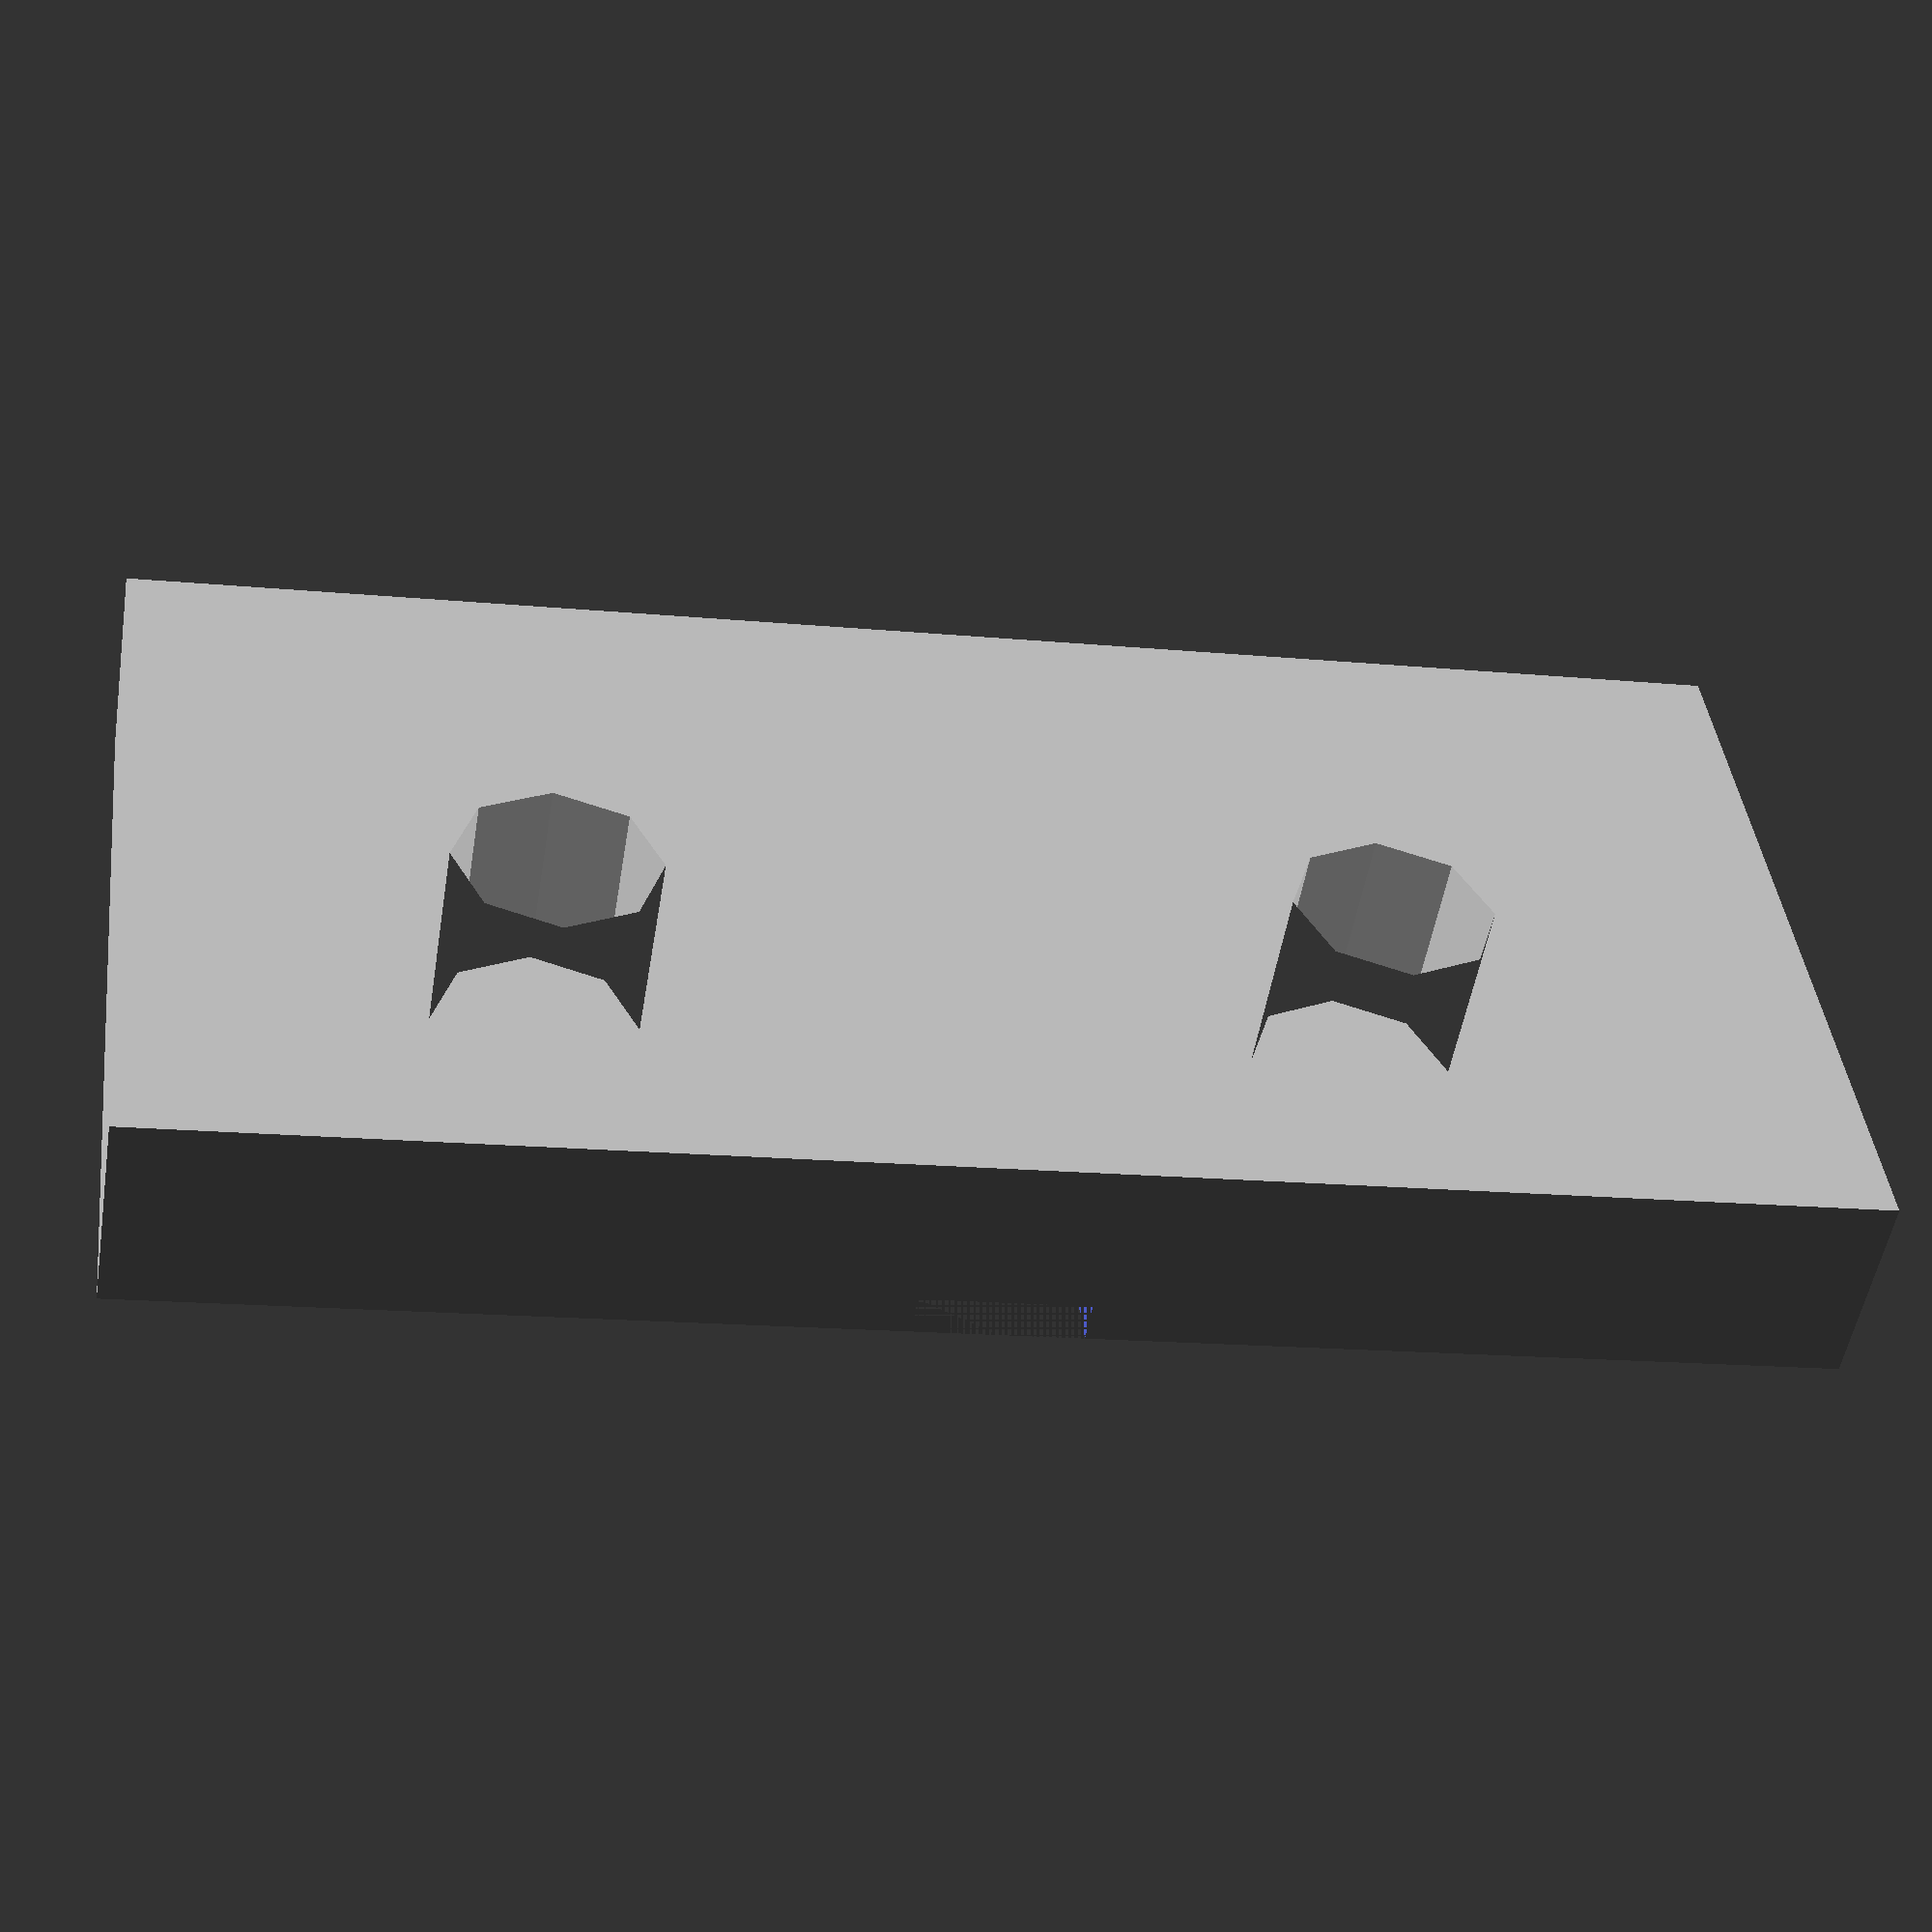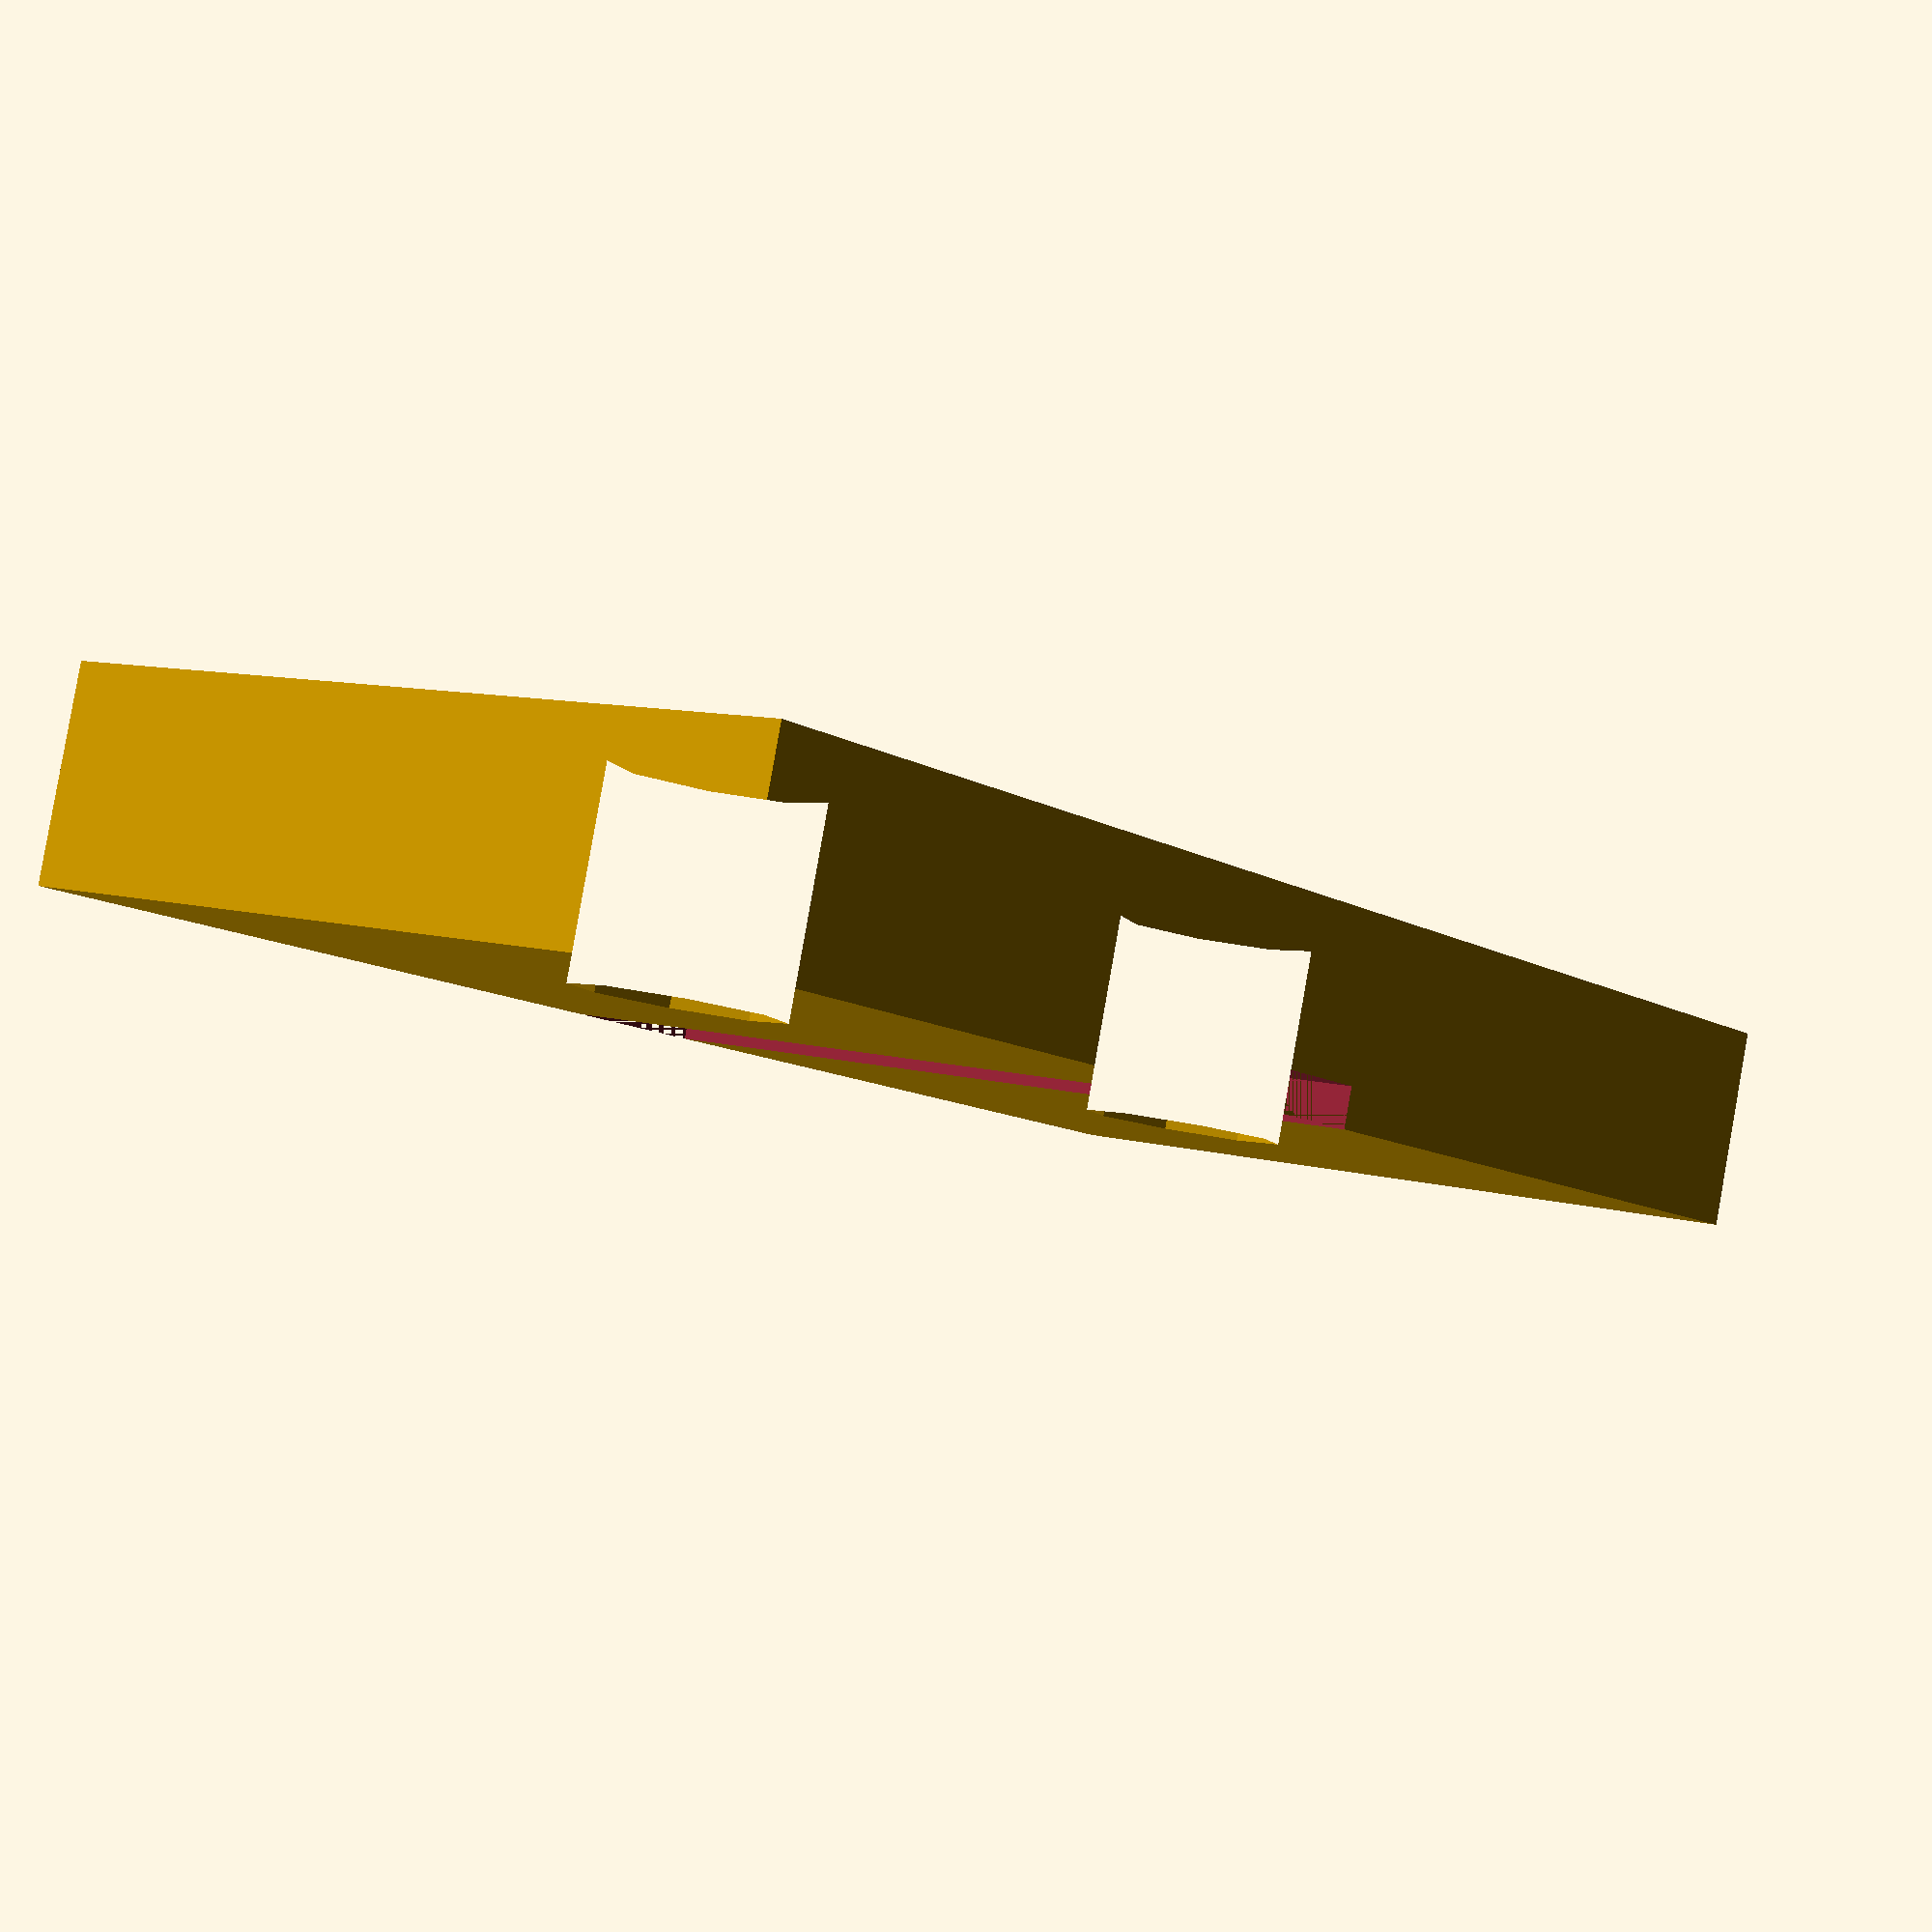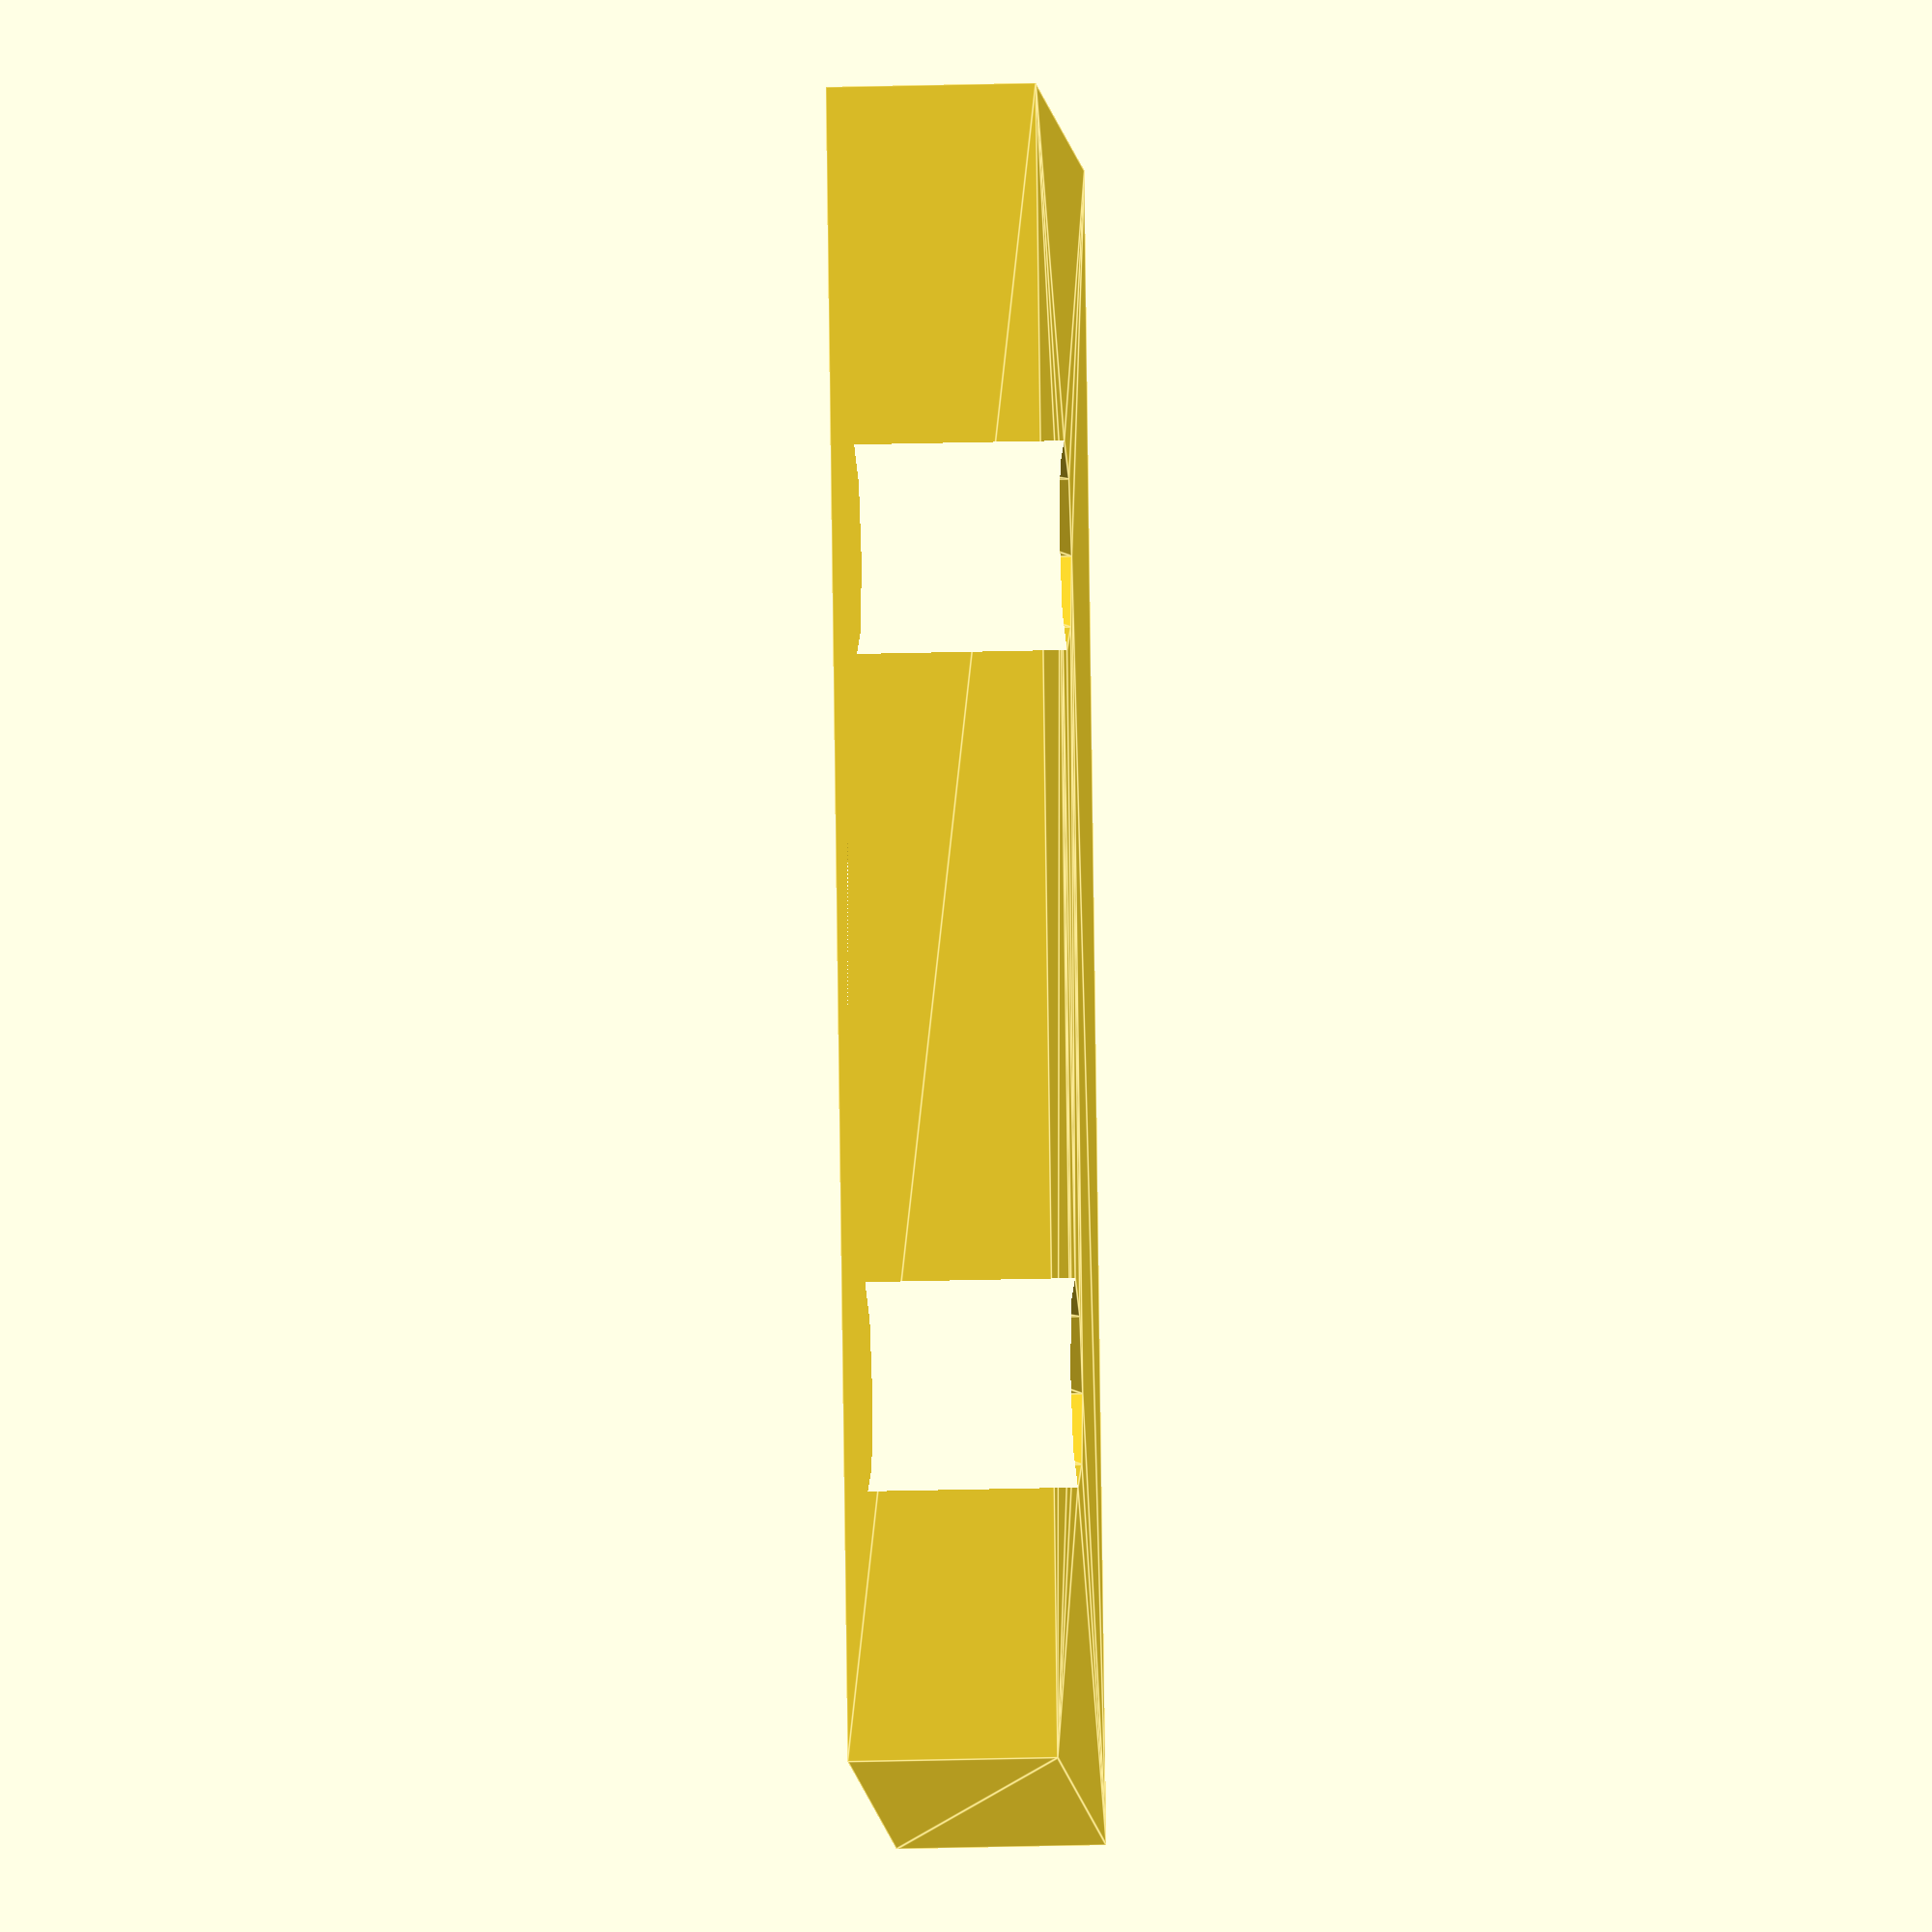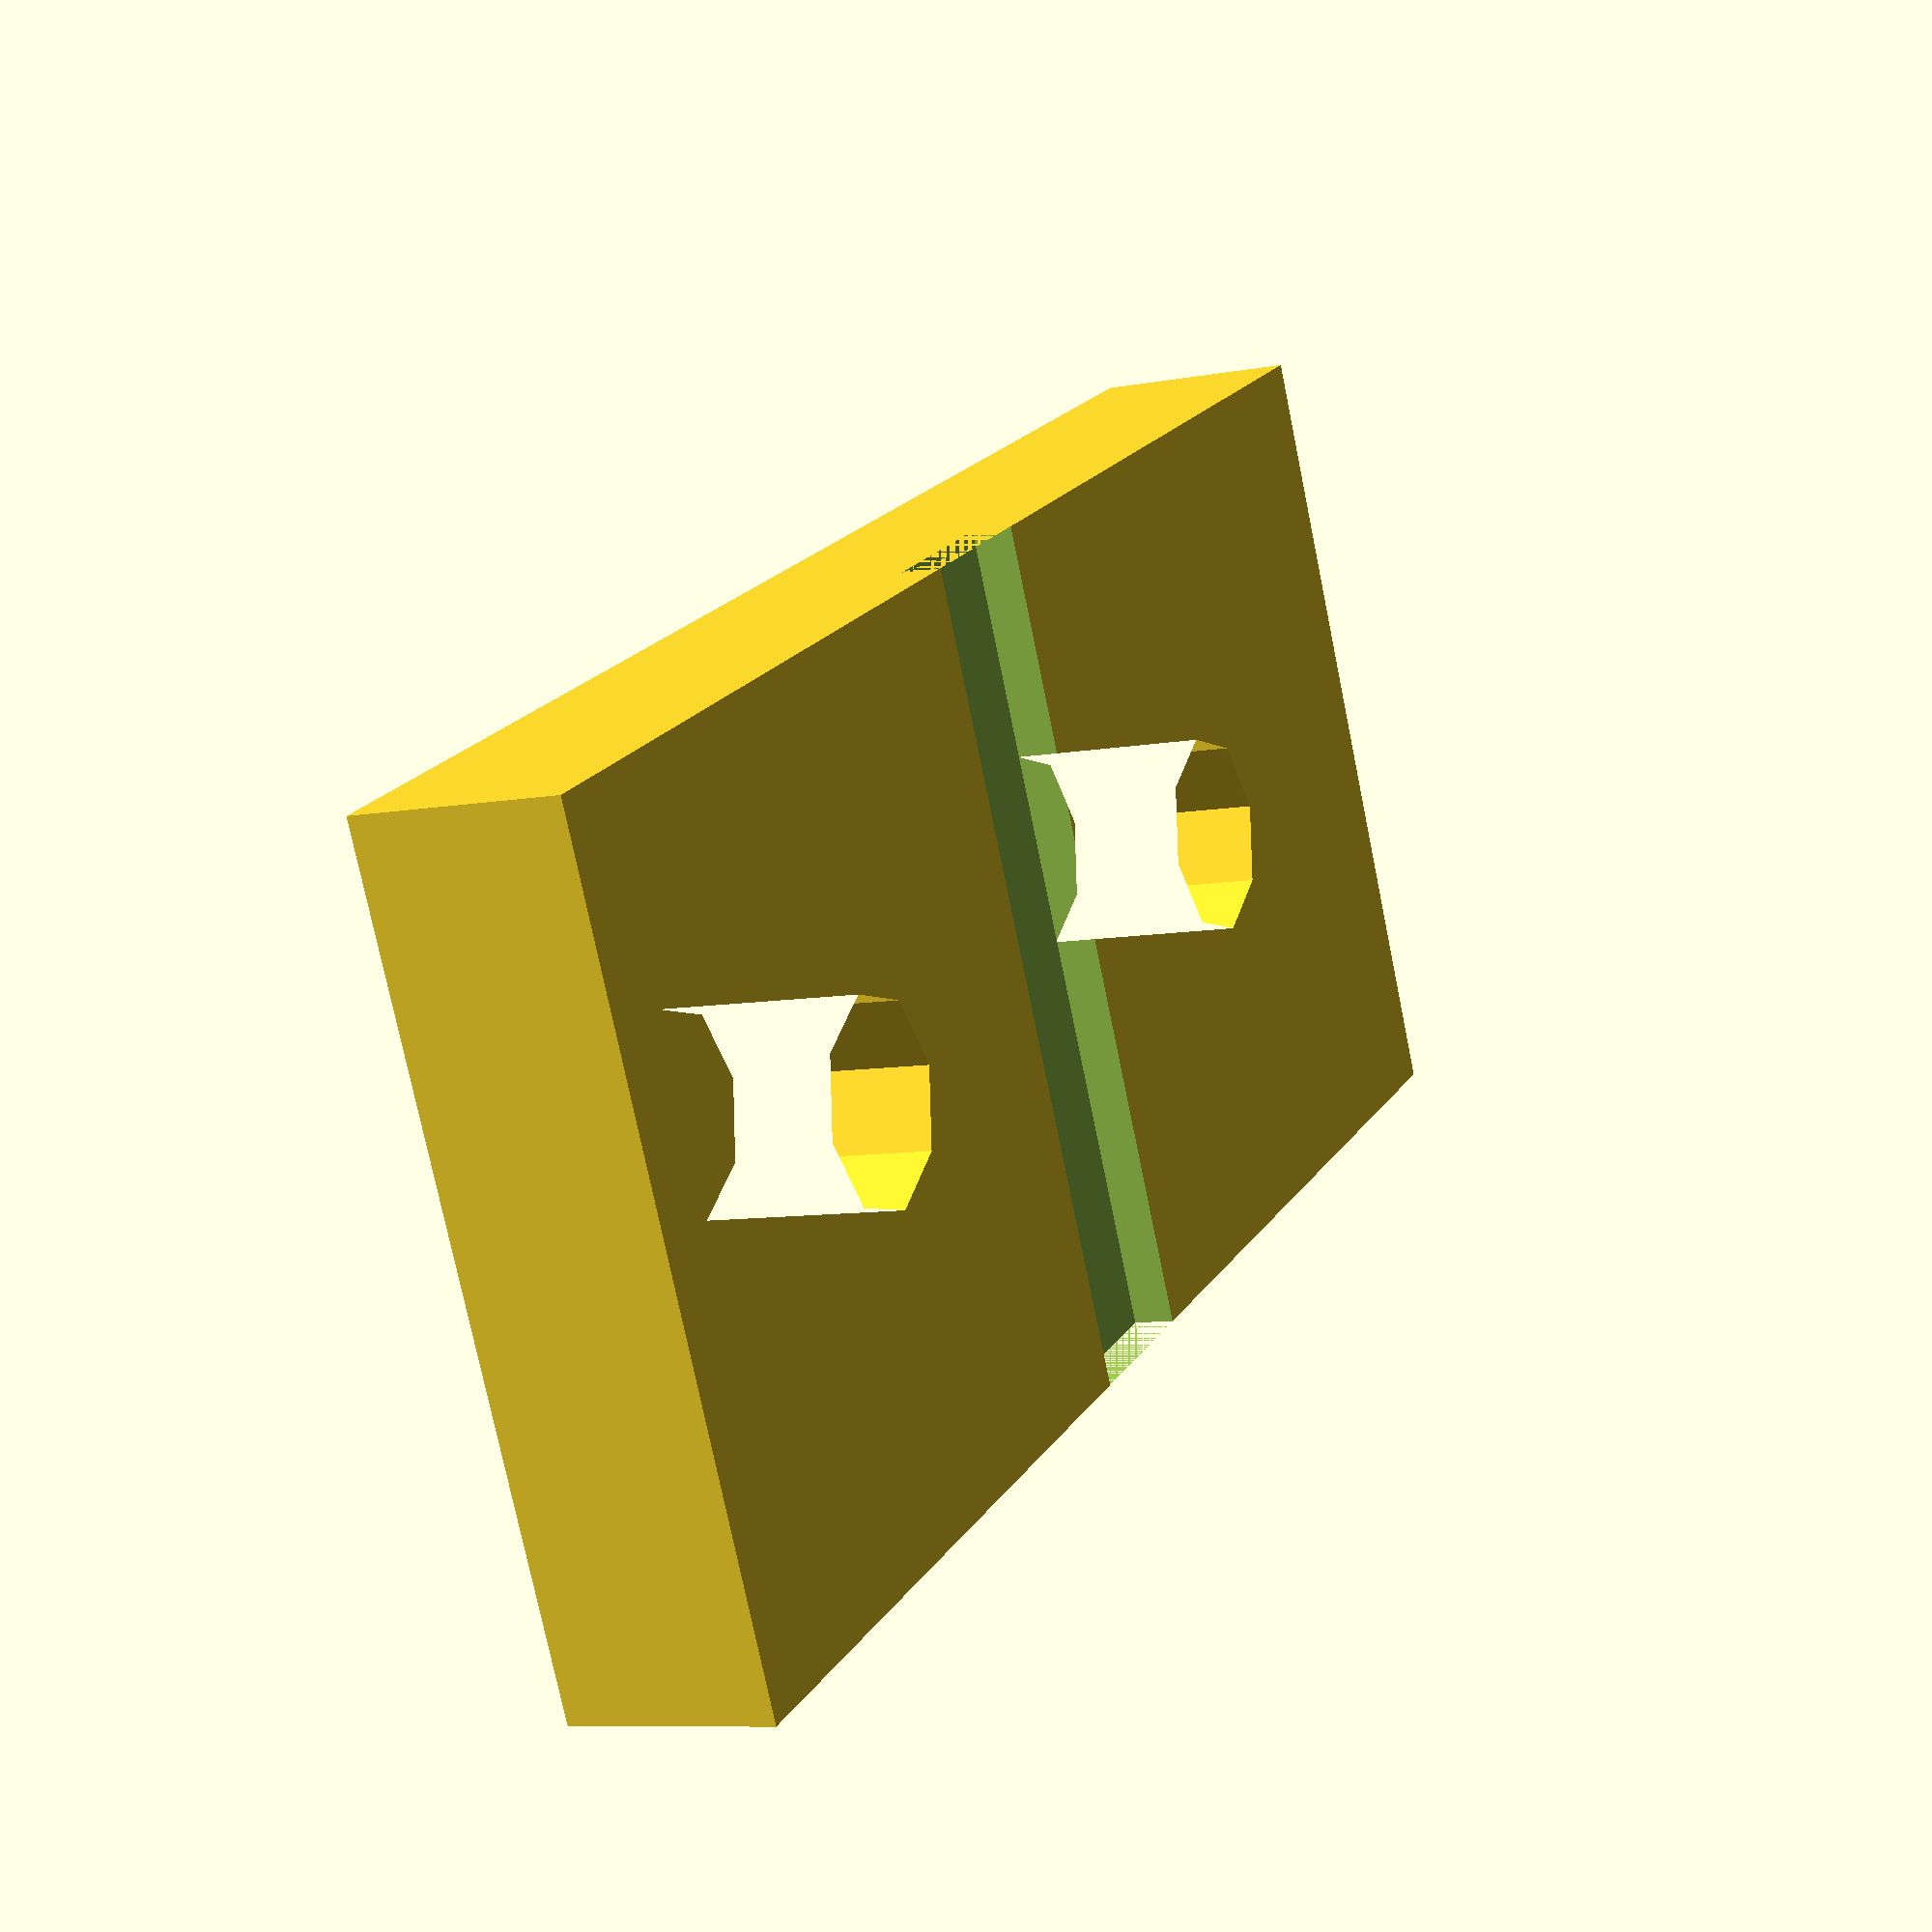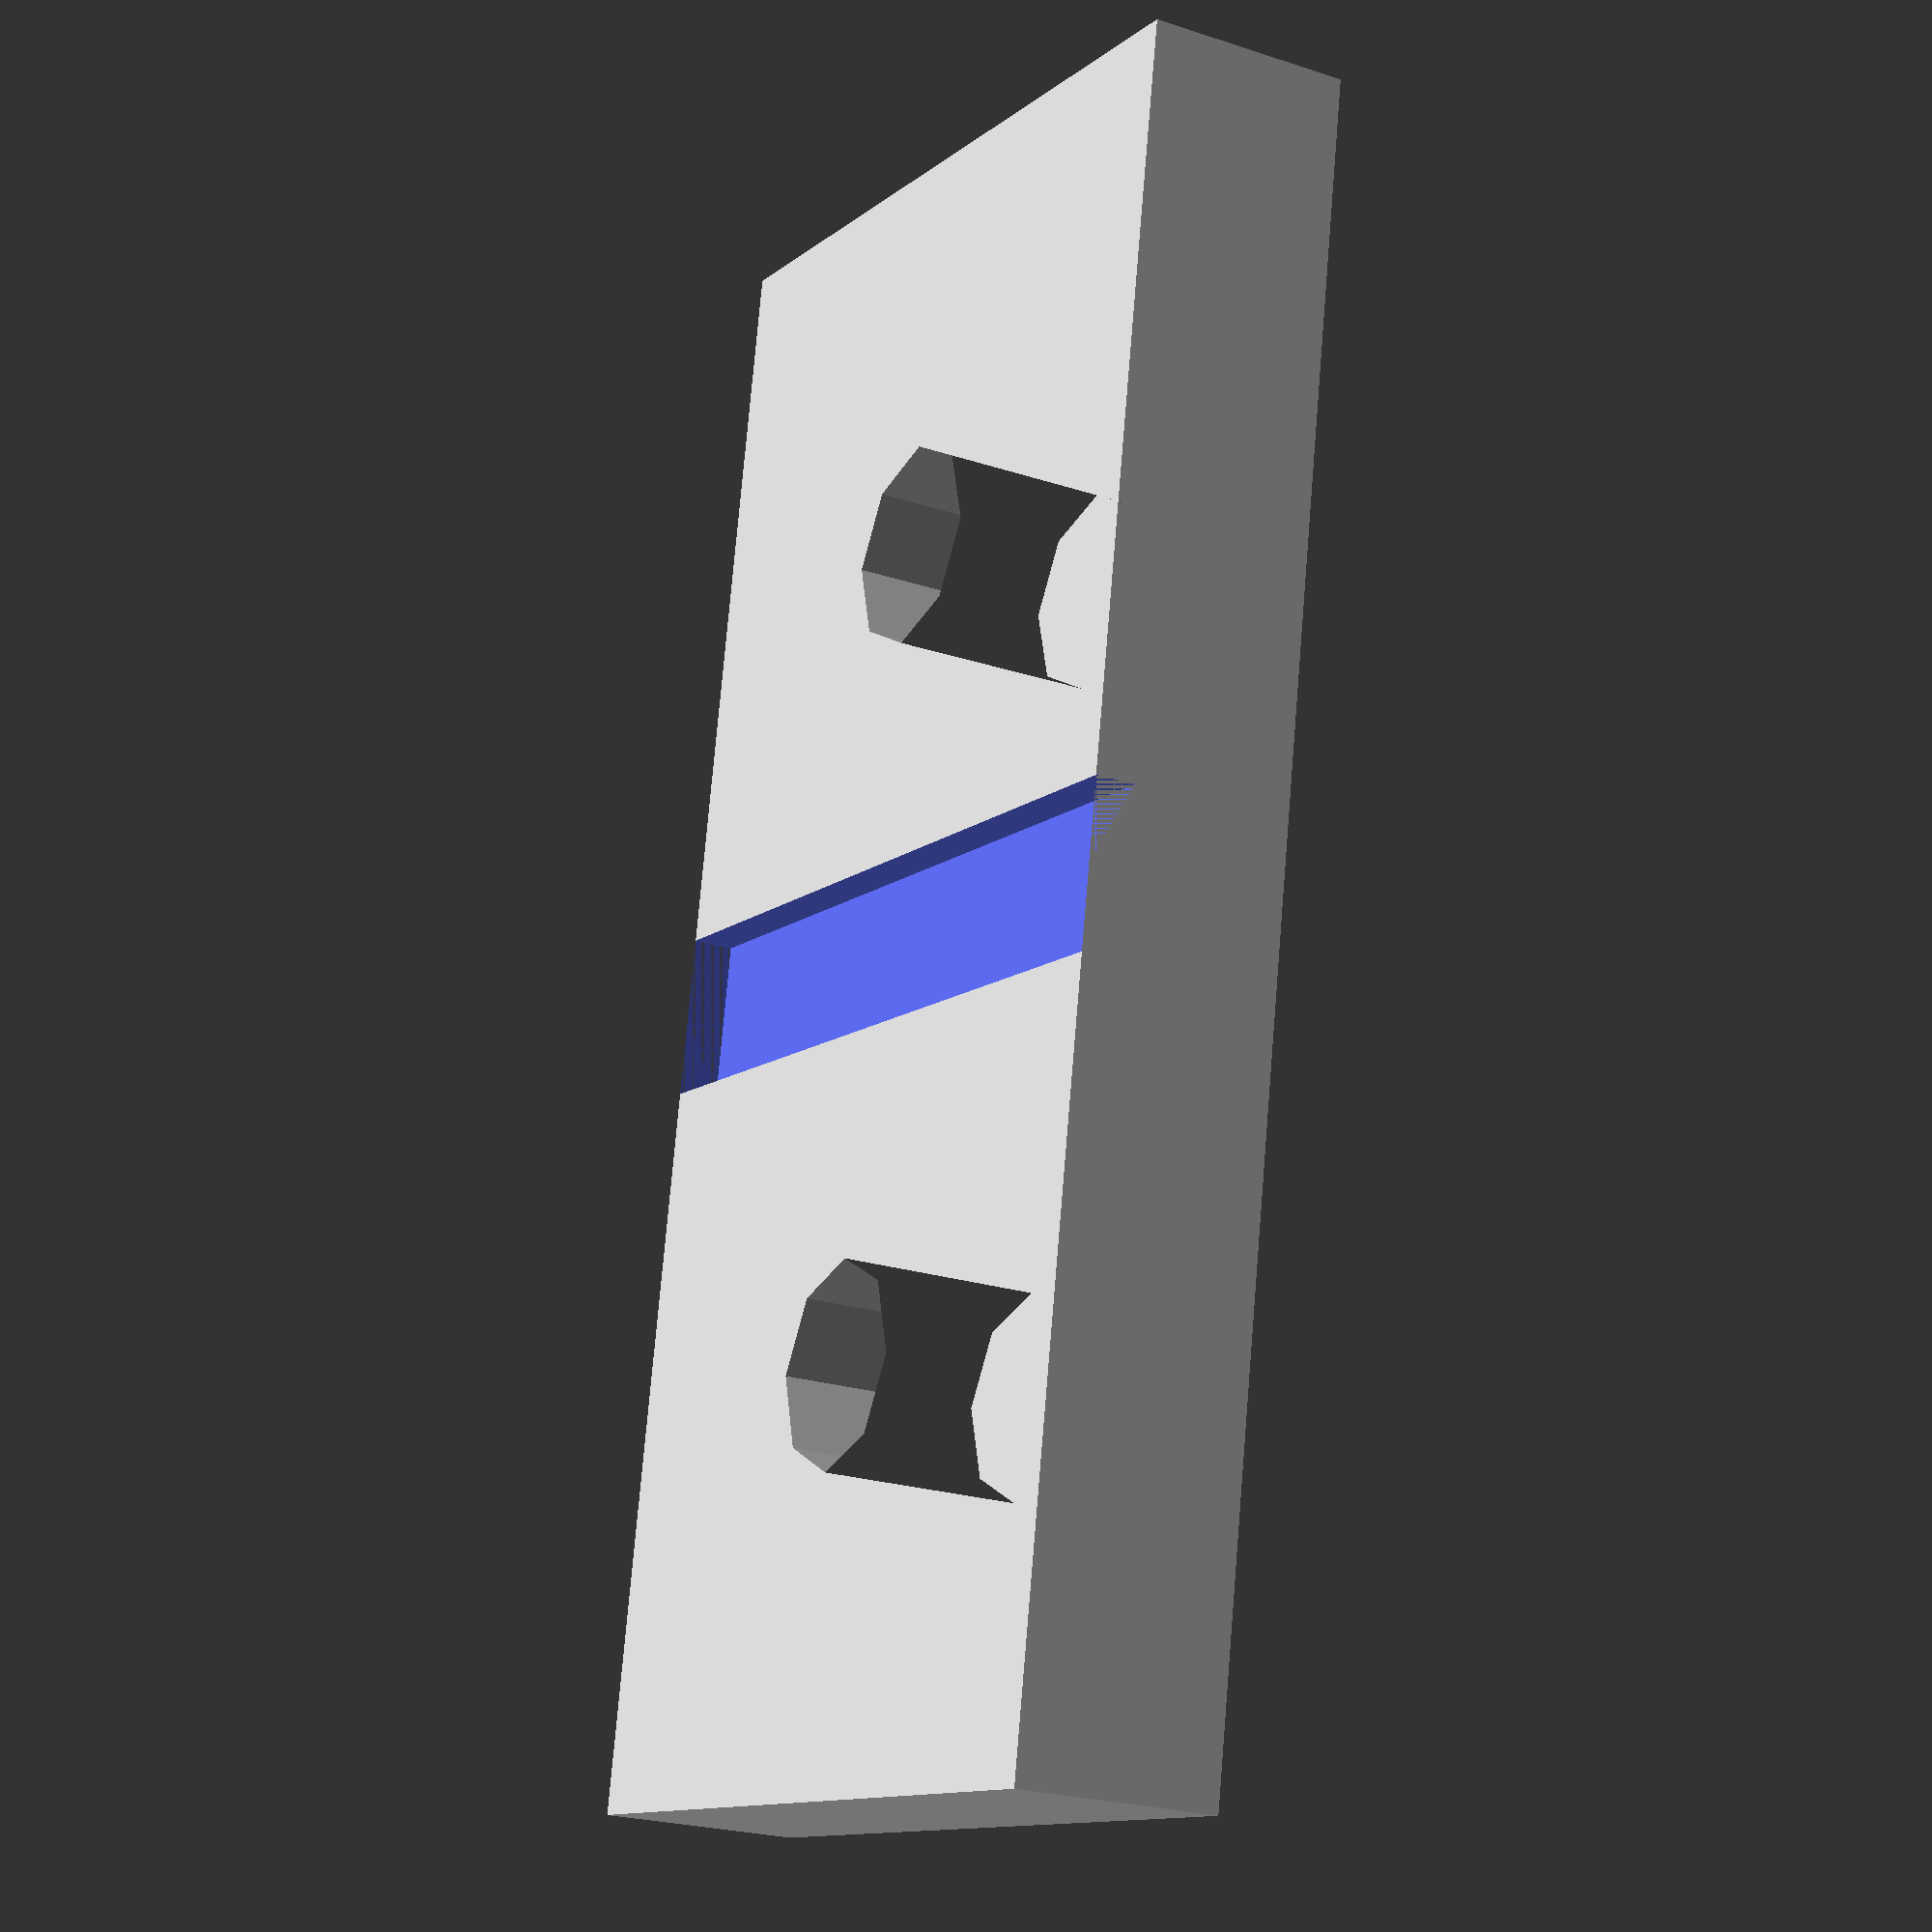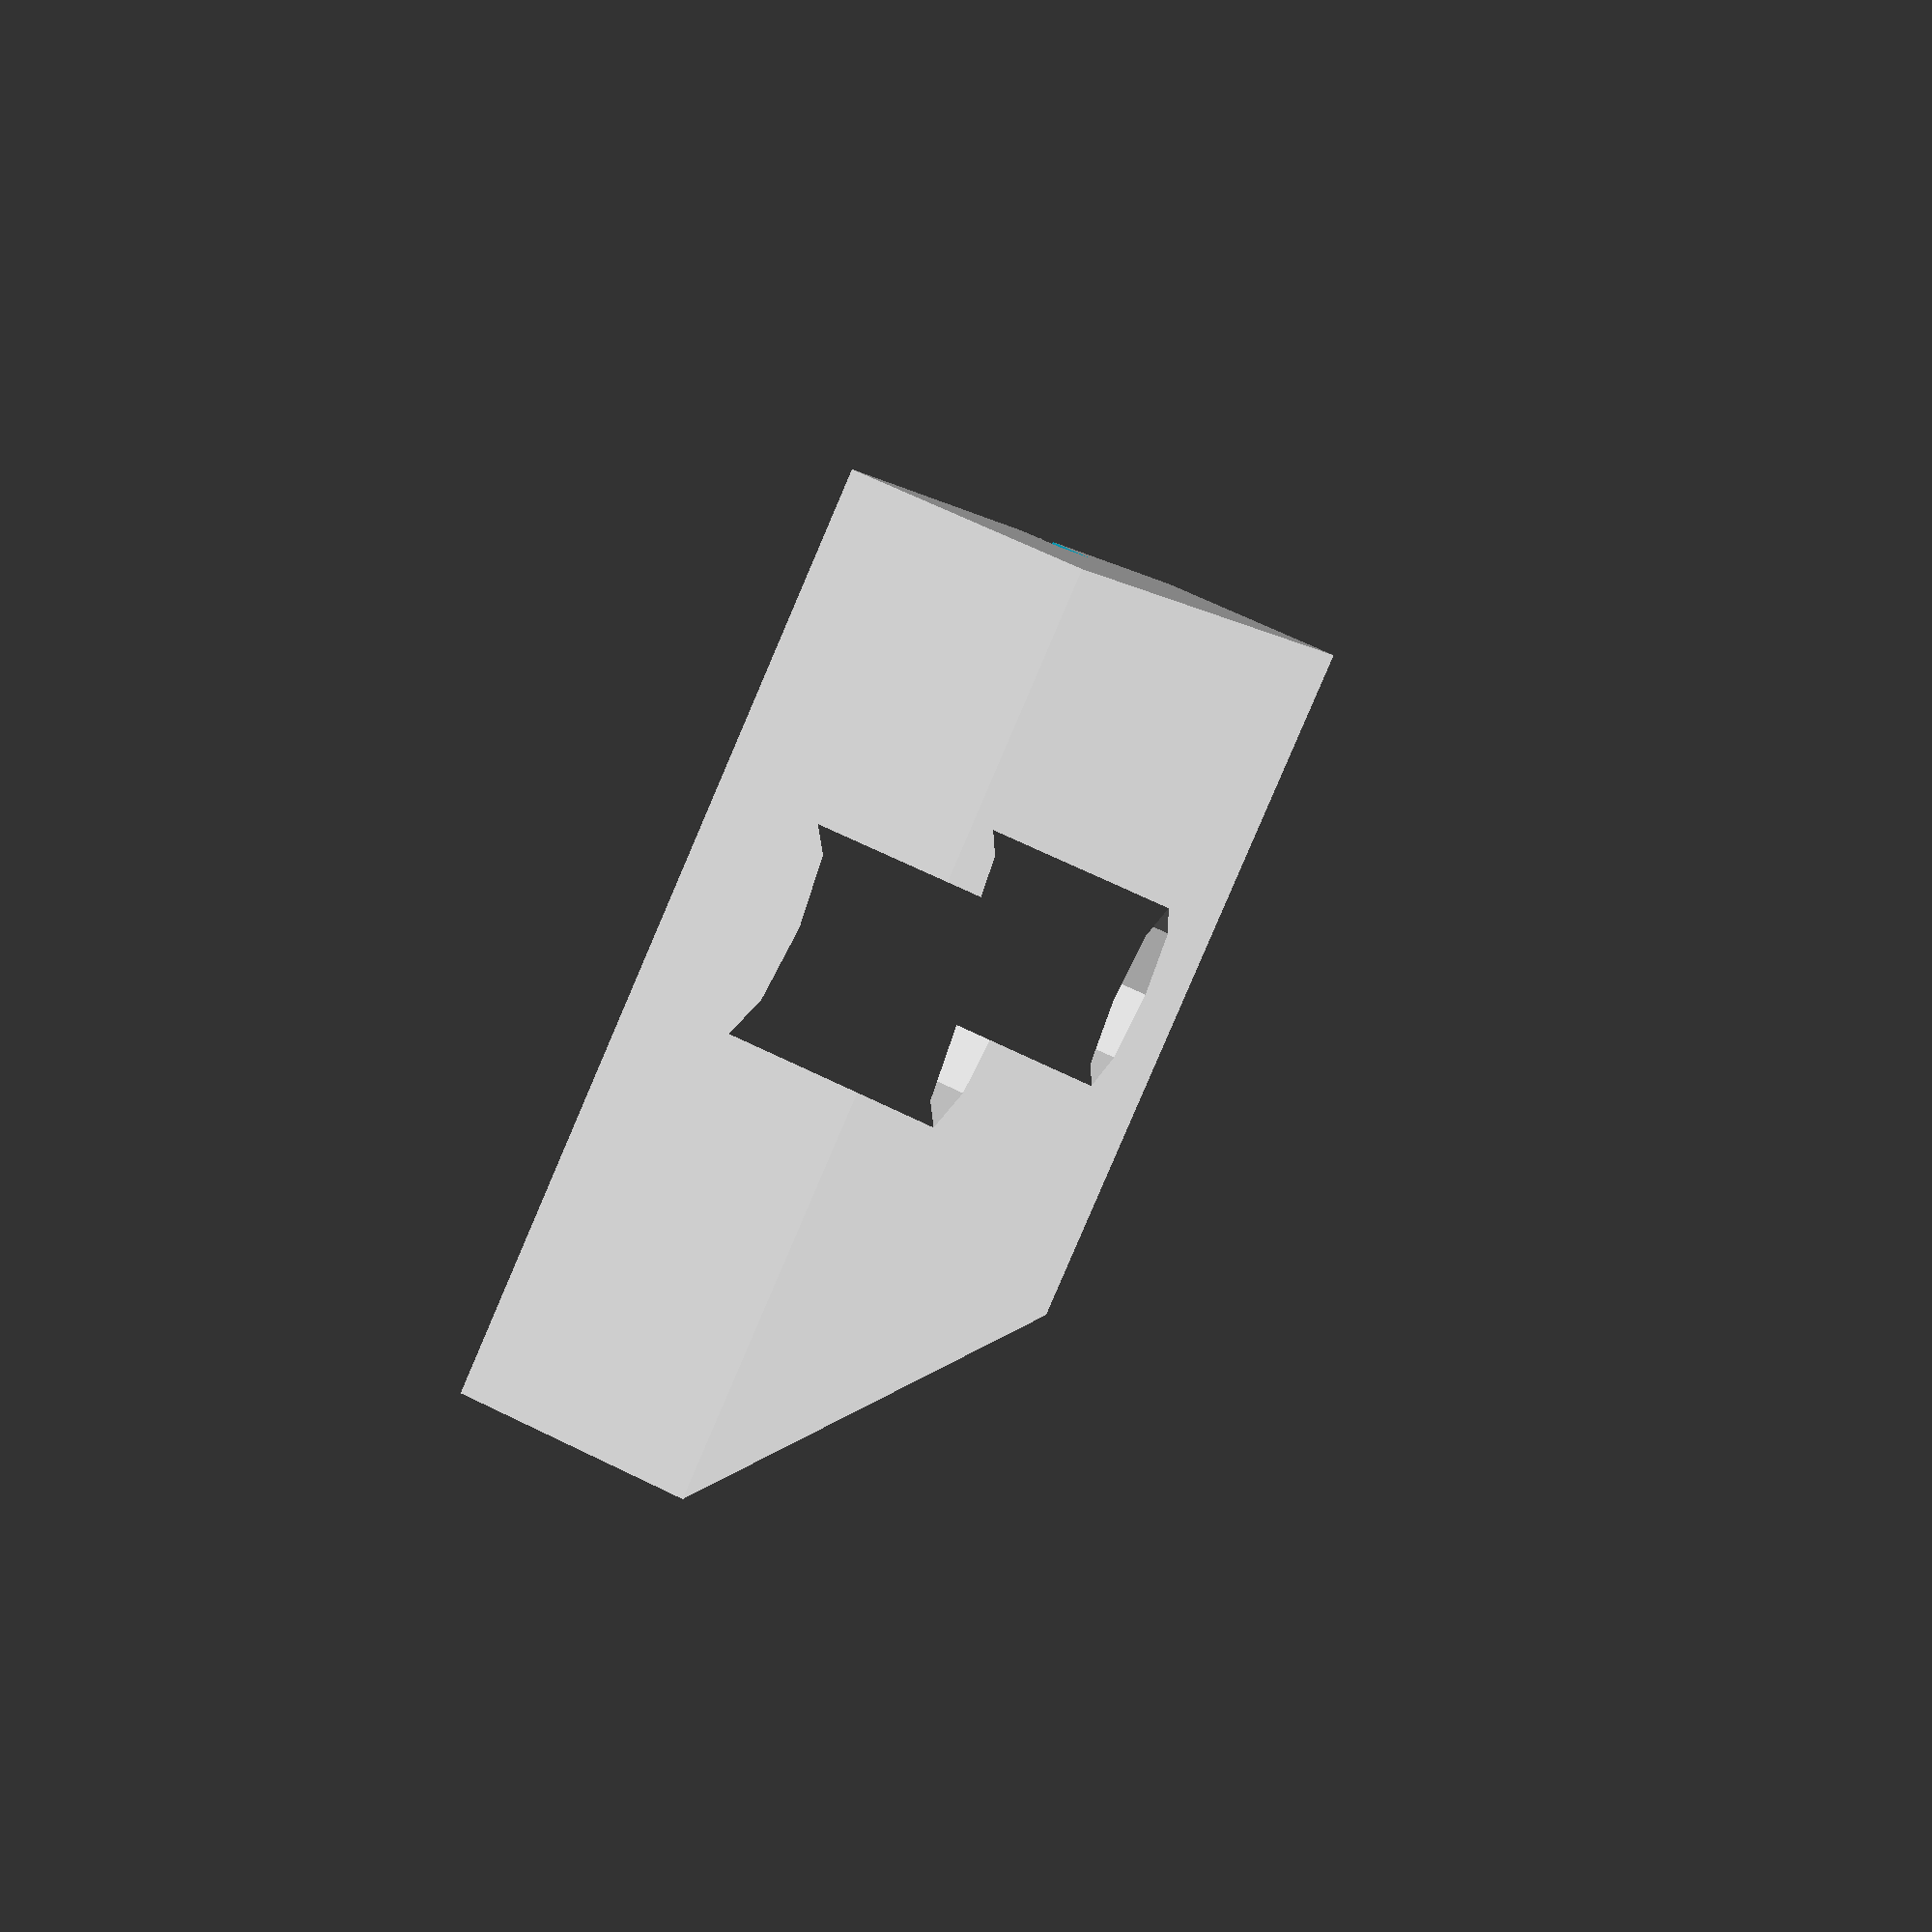
<openscad>

difference() {
    linear_extrude(5)
        difference() {
            square([40, 20]);
            translate ([10, 10]) circle(d=5);
            translate ([30, 10]) circle(d=5);
            
        };
    translate ([18, 0, 4]) cube( [ 4, 20, 2]);
}
</openscad>
<views>
elev=51.1 azim=6.6 roll=170.6 proj=p view=wireframe
elev=274.2 azim=53.0 roll=10.0 proj=p view=solid
elev=18.7 azim=282.7 roll=93.4 proj=o view=edges
elev=188.7 azim=153.8 roll=243.1 proj=p view=solid
elev=202.9 azim=279.8 roll=119.5 proj=p view=solid
elev=292.9 azim=116.5 roll=116.1 proj=p view=solid
</views>
